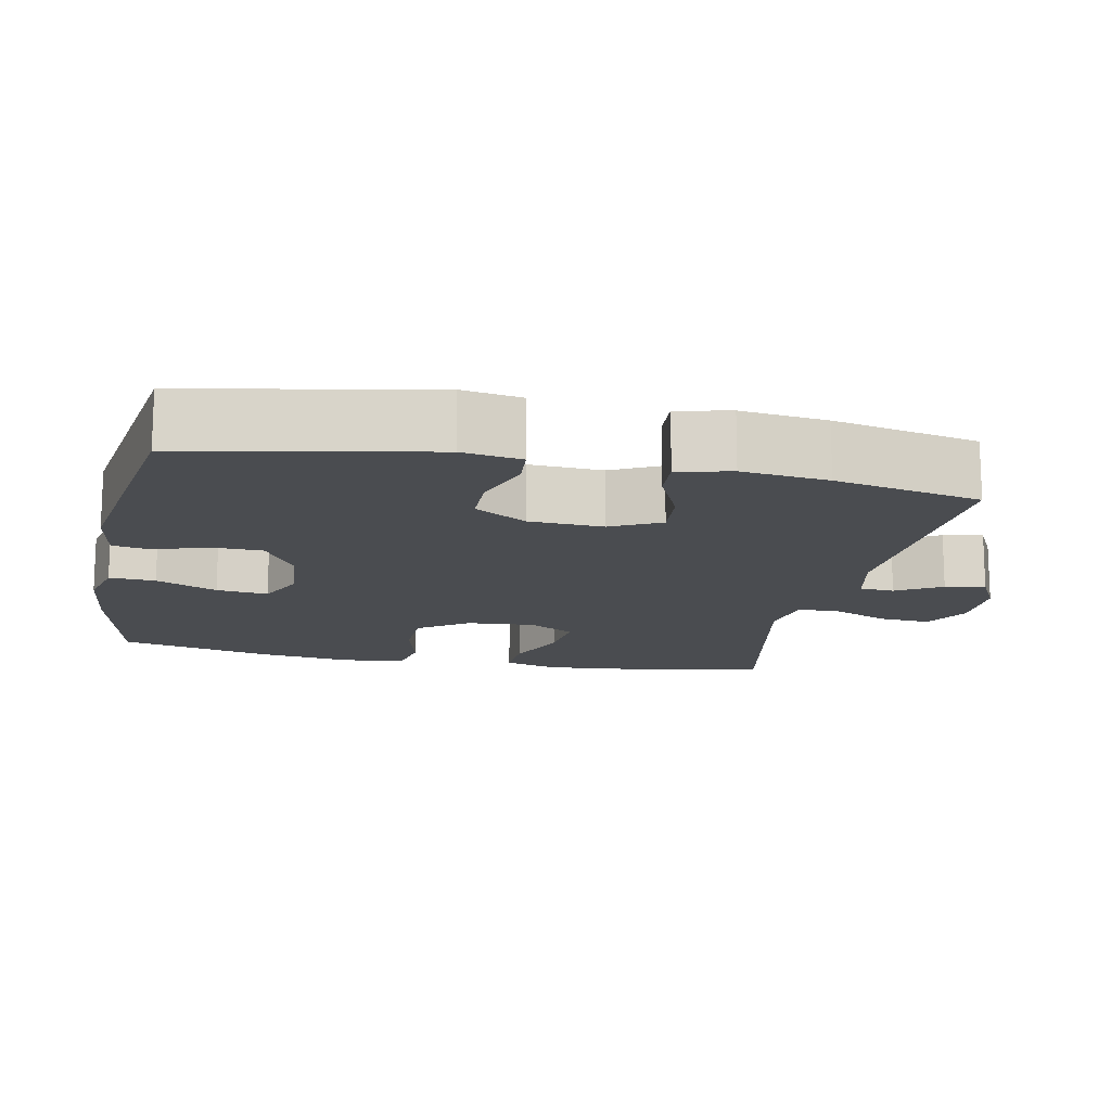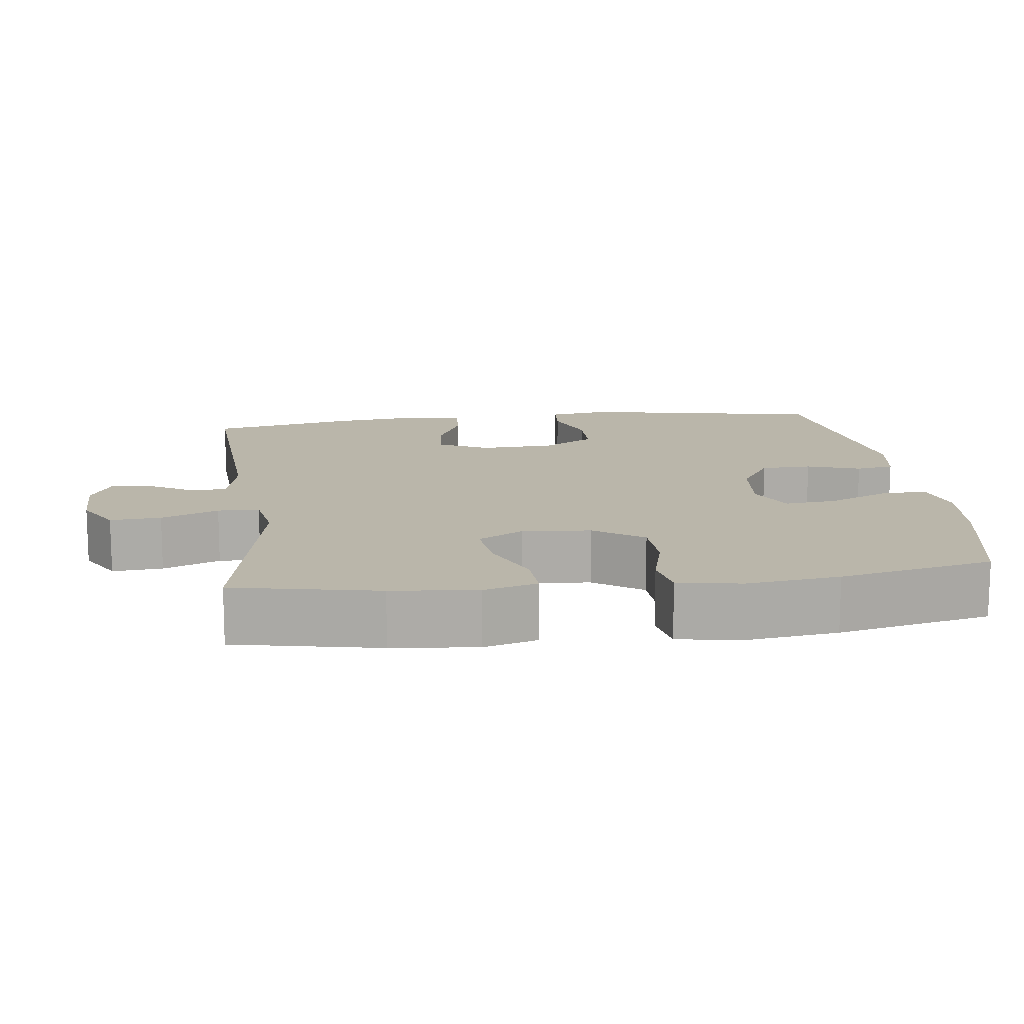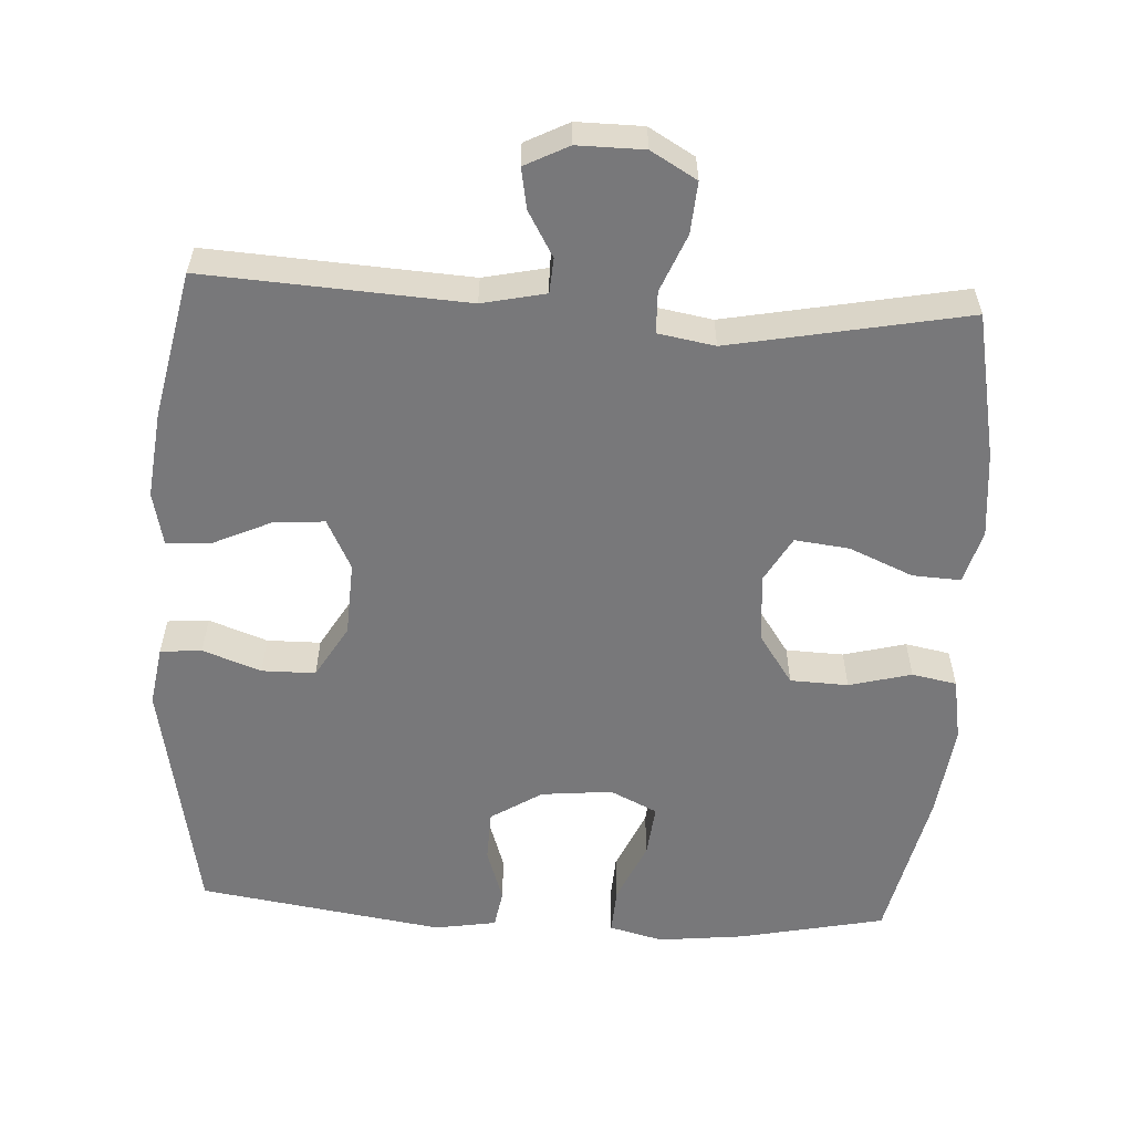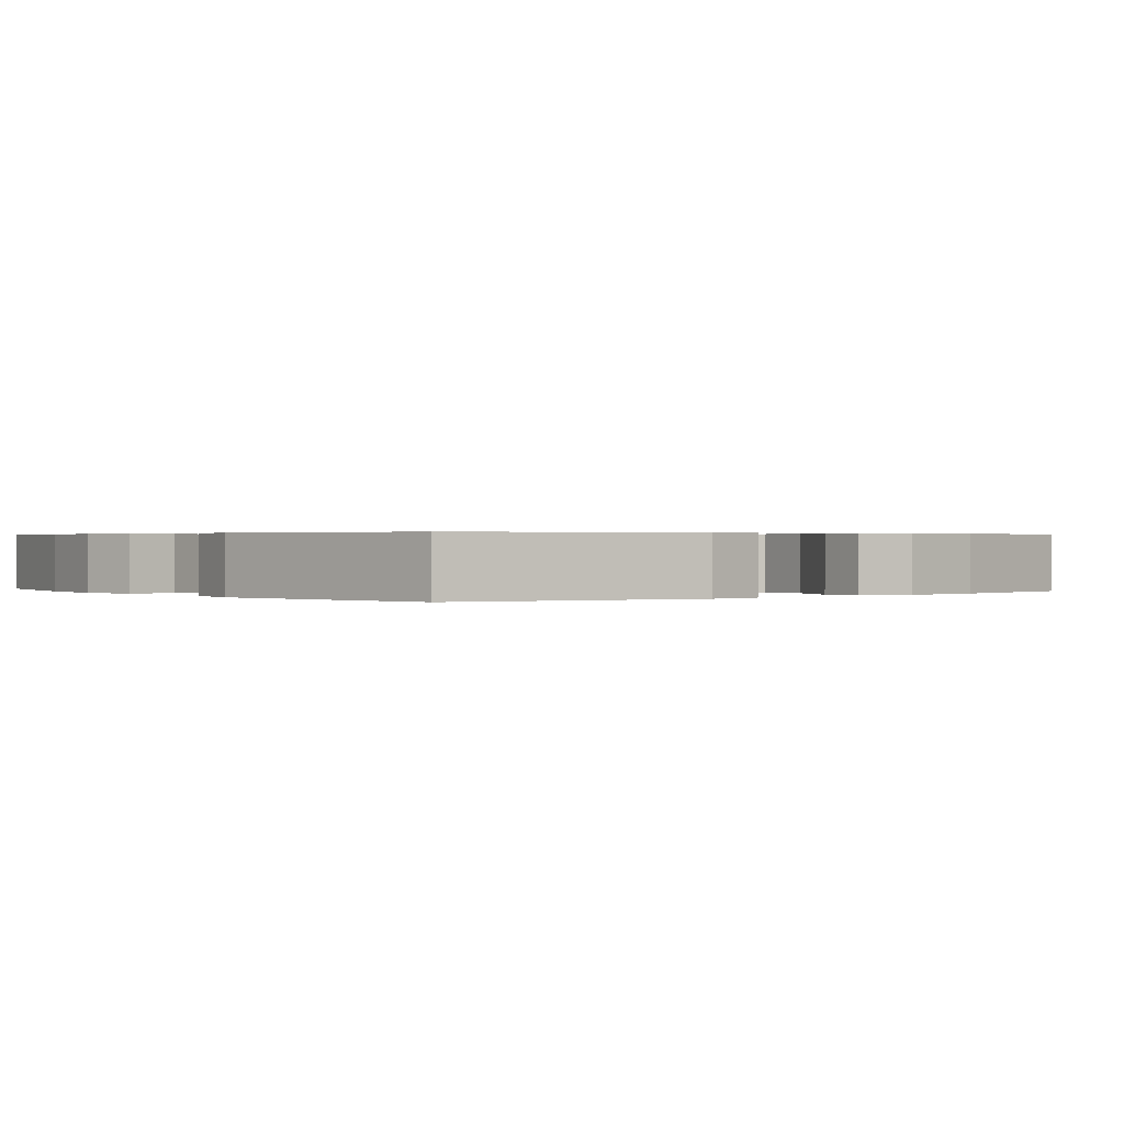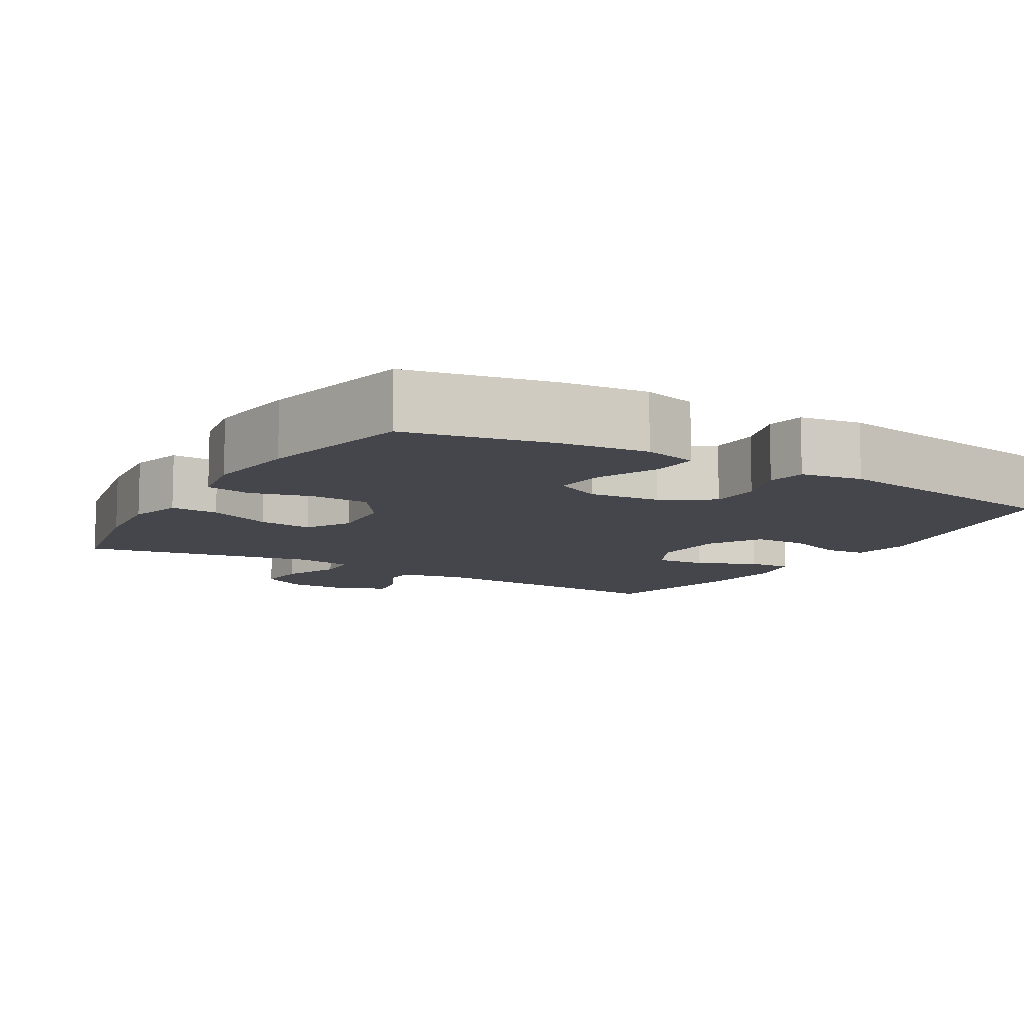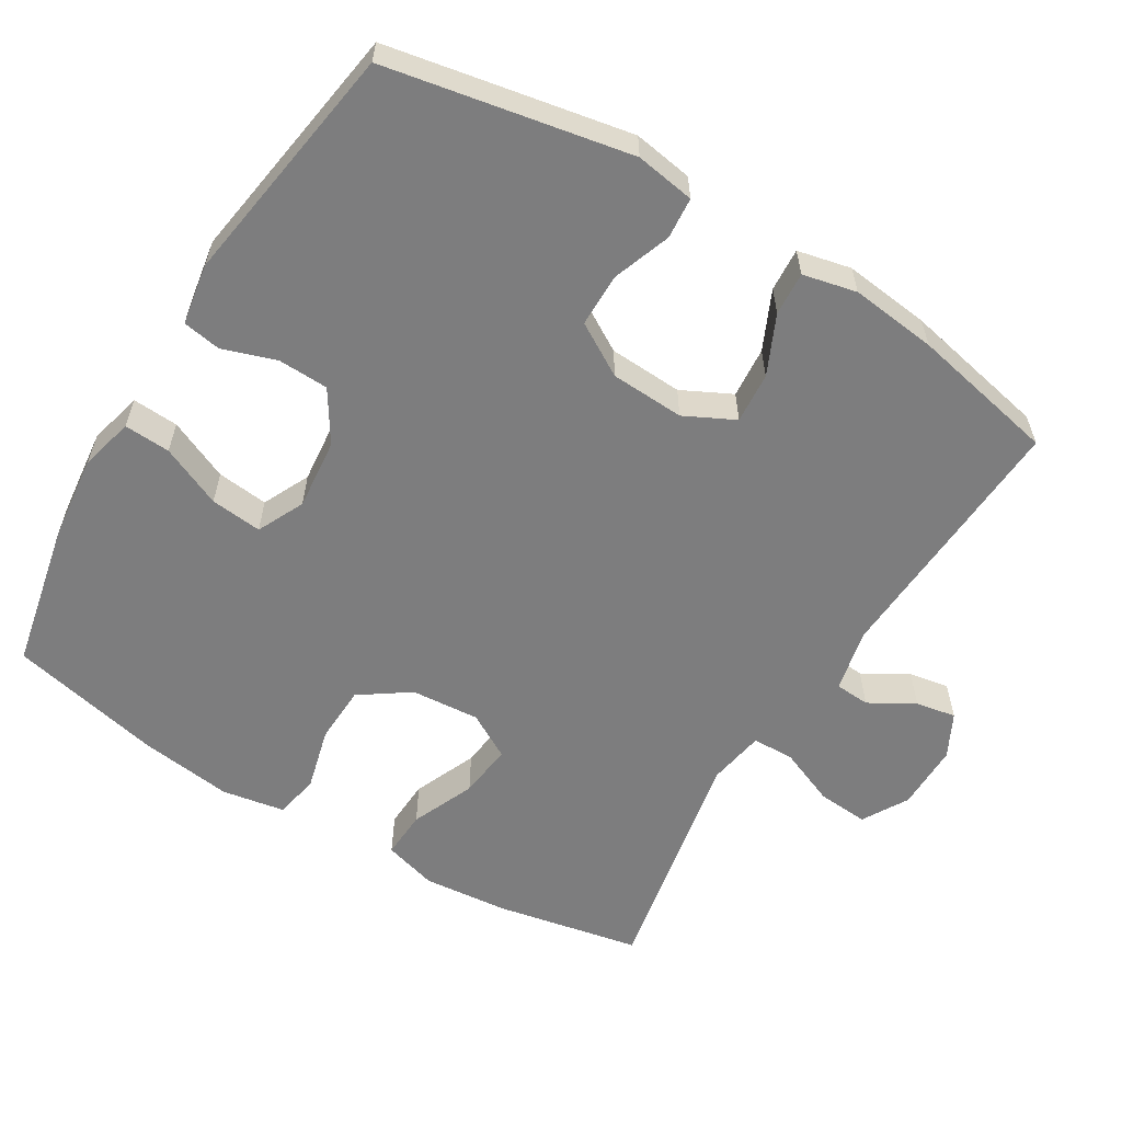
<metadata>
{"format":"obj","ext":"obj","renderer":"f3d","projection":"perspective","resolution":1024,"background":"white","views":[{"elev":-14.9,"azim":-101.5,"up":"+Y"},{"elev":13.8,"azim":82.8,"up":"+Y"},{"elev":-57.6,"azim":-3.3,"up":"+Y"},{"elev":0.4,"azim":-128.3,"up":"+Y"},{"elev":-10.1,"azim":149.3,"up":"+Y"},{"elev":-59.1,"azim":-121.3,"up":"+Y"}]}
</metadata>
<code>
o path4382
v -0.5429 0.0375 0.2832
v -0.5567 0.0375 0.1621
v -0.5396 0.0375 0.0868
v -0.4787 0.0375 0.09072
v -0.3966 0.0375 0.1282
v -0.325 0.0375 0.1339
v -0.2899 0.0375 0.06388
v -0.295 0.0375 -0.03969
v -0.3383 0.0375 -0.113
v -0.4133 0.0375 -0.1136
v -0.4947 0.0375 -0.08425
v -0.5526 0.0375 -0.08906
v -0.5657 0.0375 -0.1725
v -0.5005 0.0375 -0.5136
v -0.1578 0.0375 -0.5653
v -0.07187 0.0375 -0.5512
v -0.06285 0.0375 -0.4977
v -0.08809 0.0375 -0.4227
v -0.08577 0.0375 -0.3515
v -0.01457 0.0375 -0.3063
v 0.08471 0.0375 -0.2963
v 0.1508 0.0375 -0.3278
v 0.1433 0.0375 -0.4002
v 0.1055 0.0375 -0.4859
v 0.1019 0.0375 -0.5506
v 0.177 0.0375 -0.5697
v 0.2975 0.0375 -0.5564
v 0.5014 0.0375 -0.5136
v 0.5491 0.0375 -0.2982
v 0.5658 0.0375 -0.168
v 0.5502 0.0375 -0.07985
v 0.4878 0.0375 -0.06796
v 0.4007 0.0375 -0.09077
v 0.3198 0.0375 -0.08776
v 0.2717 0.0375 -0.01841
v 0.2641 0.0375 0.07767
v 0.3 0.0375 0.1409
v 0.3762 0.0375 0.132
v 0.4651 0.0375 0.09414
v 0.5324 0.0375 0.09057
v 0.5536 0.0375 0.1654
v 0.5421 0.0375 0.2852
v 0.5014 0.0375 0.4881
v 0.171 0.0375 0.4242
v 0.09157 0.0375 0.4381
v 0.08979 0.0375 0.4963
v 0.1226 0.0375 0.5768
v 0.1279 0.0375 0.6481
v 0.06394 0.0375 0.685
v -0.029 0.0375 0.6856
v -0.09014 0.0375 0.6542
v -0.07988 0.0375 0.5979
v -0.04326 0.0375 0.5347
v -0.0465 0.0375 0.4859
v -0.1351 0.0375 0.4667
v -0.5005 0.0375 0.4881
v -0.5429 -0.0375 0.2832
v -0.5567 -0.0375 0.1621
v -0.5396 -0.0375 0.0868
v -0.4787 -0.0375 0.09072
v -0.3966 -0.0375 0.1282
v -0.325 -0.0375 0.1339
v -0.2899 -0.0375 0.06388
v -0.295 -0.0375 -0.03969
v -0.3383 -0.0375 -0.113
v -0.4133 -0.0375 -0.1136
v -0.4947 -0.0375 -0.08425
v -0.5526 -0.0375 -0.08906
v -0.5657 -0.0375 -0.1725
v -0.5005 -0.0375 -0.5136
v -0.1578 -0.0375 -0.5653
v -0.07187 -0.0375 -0.5512
v -0.06285 -0.0375 -0.4977
v -0.08809 -0.0375 -0.4227
v -0.08577 -0.0375 -0.3515
v -0.01457 -0.0375 -0.3063
v 0.08471 -0.0375 -0.2963
v 0.1508 -0.0375 -0.3278
v 0.1433 -0.0375 -0.4002
v 0.1055 -0.0375 -0.4859
v 0.1019 -0.0375 -0.5506
v 0.177 -0.0375 -0.5697
v 0.2975 -0.0375 -0.5564
v 0.5014 -0.0375 -0.5136
v 0.5491 -0.0375 -0.2982
v 0.5658 -0.0375 -0.168
v 0.5502 -0.0375 -0.07985
v 0.4878 -0.0375 -0.06796
v 0.4007 -0.0375 -0.09077
v 0.3198 -0.0375 -0.08776
v 0.2717 -0.0375 -0.01841
v 0.2641 -0.0375 0.07767
v 0.3 -0.0375 0.1409
v 0.3762 -0.0375 0.132
v 0.4651 -0.0375 0.09414
v 0.5324 -0.0375 0.09057
v 0.5536 -0.0375 0.1654
v 0.5421 -0.0375 0.2852
v 0.5014 -0.0375 0.4881
v 0.171 -0.0375 0.4242
v 0.09157 -0.0375 0.4381
v 0.08979 -0.0375 0.4963
v 0.1226 -0.0375 0.5768
v 0.1279 -0.0375 0.6481
v 0.06394 -0.0375 0.685
v -0.029 -0.0375 0.6856
v -0.09014 -0.0375 0.6542
v -0.07988 -0.0375 0.5979
v -0.04326 -0.0375 0.5347
v -0.0465 -0.0375 0.4859
v -0.1351 -0.0375 0.4667
v -0.5005 -0.0375 0.4881
v 0.06394 0.0375 0.685
v -0.029 0.0375 0.6856
v -0.09014 0.0375 0.6542
v -0.09014 0.0375 0.6542
v 0.1279 0.0375 0.6481
v 0.1279 0.0375 0.6481
v -0.07988 0.0375 0.5979
v 0.1226 0.0375 0.5768
v -0.04326 0.0375 0.5347
v 0.08979 0.0375 0.4963
v -0.0465 0.0375 0.4859
v -0.0465 0.0375 0.4859
v 0.09157 0.0375 0.4381
v 0.09157 0.0375 0.4381
v -0.1351 0.0375 0.4667
v -0.5005 0.0375 0.4881
v -0.5005 0.0375 0.4881
v 0.5014 0.0375 0.4881
v 0.5014 0.0375 0.4881
v 0.171 0.0375 0.4242
v 0.5421 0.0375 0.2852
v -0.5429 0.0375 0.2832
v 0.5536 0.0375 0.1654
v -0.5567 0.0375 0.1621
v 0.5324 0.0375 0.09057
v 0.5324 0.0375 0.09057
v 0.3 0.0375 0.1409
v 0.3 0.0375 0.1409
v 0.3762 0.0375 0.132
v -0.3966 0.0375 0.1282
v -0.325 0.0375 0.1339
v -0.325 0.0375 0.1339
v -0.5396 0.0375 0.0868
v -0.5396 0.0375 0.0868
v 0.2641 0.0375 0.07767
v -0.2899 0.0375 0.06388
v 0.4651 0.0375 0.09414
v -0.4787 0.0375 0.09072
v 0.2717 0.0375 -0.01841
v -0.295 0.0375 -0.03969
v 0.3198 0.0375 -0.08776
v -0.3383 0.0375 -0.113
v 0.5502 0.0375 -0.07985
v 0.5502 0.0375 -0.07985
v 0.4878 0.0375 -0.06796
v 0.4007 0.0375 -0.09077
v 0.5658 0.0375 -0.168
v -0.4133 0.0375 -0.1136
v -0.4947 0.0375 -0.08425
v -0.5526 0.0375 -0.08906
v -0.5526 0.0375 -0.08906
v -0.5657 0.0375 -0.1725
v 0.5491 0.0375 -0.2982
v 0.08471 0.0375 -0.2963
v 0.1508 0.0375 -0.3278
v 0.1508 0.0375 -0.3278
v -0.01457 0.0375 -0.3063
v -0.08577 0.0375 -0.3515
v 0.1433 0.0375 -0.4002
v -0.08809 0.0375 -0.4227
v 0.1055 0.0375 -0.4859
v 0.5014 0.0375 -0.5136
v 0.5014 0.0375 -0.5136
v -0.06285 0.0375 -0.4977
v 0.1019 0.0375 -0.5506
v 0.1019 0.0375 -0.5506
v -0.5005 0.0375 -0.5136
v -0.5005 0.0375 -0.5136
v -0.07187 0.0375 -0.5512
v -0.07187 0.0375 -0.5512
v 0.2975 0.0375 -0.5564
v 0.177 0.0375 -0.5697
v -0.1578 0.0375 -0.5653
v 0.06394 -0.0375 0.685
v -0.029 -0.0375 0.6856
v -0.09014 -0.0375 0.6542
v -0.09014 -0.0375 0.6542
v 0.1279 -0.0375 0.6481
v 0.1279 -0.0375 0.6481
v -0.07988 -0.0375 0.5979
v 0.1226 -0.0375 0.5768
v -0.04326 -0.0375 0.5347
v 0.08979 -0.0375 0.4963
v -0.0465 -0.0375 0.4859
v -0.0465 -0.0375 0.4859
v 0.09157 -0.0375 0.4381
v 0.09157 -0.0375 0.4381
v -0.1351 -0.0375 0.4667
v -0.5005 -0.0375 0.4881
v -0.5005 -0.0375 0.4881
v 0.5014 -0.0375 0.4881
v 0.5014 -0.0375 0.4881
v 0.171 -0.0375 0.4242
v 0.5421 -0.0375 0.2852
v -0.5429 -0.0375 0.2832
v 0.5536 -0.0375 0.1654
v -0.5567 -0.0375 0.1621
v 0.5324 -0.0375 0.09057
v 0.5324 -0.0375 0.09057
v 0.3 -0.0375 0.1409
v 0.3 -0.0375 0.1409
v 0.3762 -0.0375 0.132
v -0.3966 -0.0375 0.1282
v -0.325 -0.0375 0.1339
v -0.325 -0.0375 0.1339
v -0.5396 -0.0375 0.0868
v -0.5396 -0.0375 0.0868
v 0.2641 -0.0375 0.07767
v -0.2899 -0.0375 0.06388
v 0.4651 -0.0375 0.09414
v -0.4787 -0.0375 0.09072
v 0.2717 -0.0375 -0.01841
v -0.295 -0.0375 -0.03969
v 0.3198 -0.0375 -0.08776
v -0.3383 -0.0375 -0.113
v 0.5502 -0.0375 -0.07985
v 0.5502 -0.0375 -0.07985
v 0.4878 -0.0375 -0.06796
v 0.4007 -0.0375 -0.09077
v 0.5658 -0.0375 -0.168
v -0.4133 -0.0375 -0.1136
v -0.4947 -0.0375 -0.08425
v -0.5526 -0.0375 -0.08906
v -0.5526 -0.0375 -0.08906
v -0.5657 -0.0375 -0.1725
v 0.5491 -0.0375 -0.2982
v 0.08471 -0.0375 -0.2963
v 0.1508 -0.0375 -0.3278
v 0.1508 -0.0375 -0.3278
v -0.01457 -0.0375 -0.3063
v -0.08577 -0.0375 -0.3515
v 0.1433 -0.0375 -0.4002
v -0.08809 -0.0375 -0.4227
v 0.1055 -0.0375 -0.4859
v 0.5014 -0.0375 -0.5136
v 0.5014 -0.0375 -0.5136
v -0.06285 -0.0375 -0.4977
v 0.1019 -0.0375 -0.5506
v 0.1019 -0.0375 -0.5506
v -0.5005 -0.0375 -0.5136
v -0.5005 -0.0375 -0.5136
v -0.07187 -0.0375 -0.5512
v -0.07187 -0.0375 -0.5512
v 0.2975 -0.0375 -0.5564
v 0.177 -0.0375 -0.5697
v -0.1578 -0.0375 -0.5653
f 215 209 223
f 198 195 196
f 240 244 256
f 230 232 228
f 240 226 239
f 256 244 257
f 200 221 198
f 194 187 192
f 252 243 227
f 221 200 216
f 209 215 207
f 221 224 220
f 252 233 237
f 231 232 230
f 239 224 242
f 224 239 226
f 242 224 225
f 206 214 208
f 193 194 195
f 243 252 245
f 250 257 246
f 192 187 188
f 247 238 256
f 227 243 225
f 207 215 216
f 212 214 206
f 232 231 238
f 238 226 240
f 201 216 200
f 198 220 212
f 220 198 221
f 207 216 201
f 258 245 252
f 205 212 206
f 194 186 187
f 240 256 238
f 231 226 238
f 245 258 249
f 186 193 190
f 205 206 203
f 225 224 221
f 208 222 210
f 233 234 237
f 223 209 218
f 186 194 193
f 252 227 233
f 214 222 208
f 237 234 235
f 249 258 254
f 243 242 225
f 246 257 244
f 198 212 205
f 200 198 196
f 196 195 194
f 49 50 106 105
f 50 116 189 106
f 118 49 105 191
f 51 52 108 107
f 47 48 104 103
f 52 53 109 108
f 46 47 103 102
f 53 124 197 109
f 126 46 102 199
f 54 55 111 110
f 55 129 202 111
f 131 44 100 204
f 44 45 101 100
f 42 43 99 98
f 56 1 57 112
f 41 42 98 97
f 1 2 58 57
f 138 41 97 211
f 140 38 94 213
f 5 144 217 61
f 2 146 219 58
f 36 37 93 92
f 6 7 63 62
f 39 40 96 95
f 38 39 95 94
f 4 5 61 60
f 3 4 60 59
f 35 36 92 91
f 7 8 64 63
f 34 35 91 90
f 8 9 65 64
f 156 32 88 229
f 32 33 89 88
f 30 31 87 86
f 10 11 67 66
f 11 163 236 67
f 33 34 90 89
f 12 13 69 68
f 9 10 66 65
f 29 30 86 85
f 21 168 241 77
f 20 21 77 76
f 19 20 76 75
f 22 23 79 78
f 18 19 75 74
f 23 24 80 79
f 175 29 85 248
f 17 18 74 73
f 24 178 251 80
f 13 180 253 69
f 182 17 73 255
f 27 28 84 83
f 26 27 83 82
f 25 26 82 81
f 15 16 72 71
f 14 15 71 70
f 142 150 136
f 125 123 122
f 167 183 171
f 157 155 159
f 167 166 153
f 183 184 171
f 127 125 148
f 121 119 114
f 179 154 170
f 148 143 127
f 136 134 142
f 148 147 151
f 179 164 160
f 158 157 159
f 166 169 151
f 151 153 166
f 169 152 151
f 133 135 141
f 120 122 121
f 170 172 179
f 177 173 184
f 119 115 114
f 174 183 165
f 154 152 170
f 134 143 142
f 139 133 141
f 159 165 158
f 165 167 153
f 128 127 143
f 125 139 147
f 147 148 125
f 134 128 143
f 185 179 172
f 132 133 139
f 121 114 113
f 167 165 183
f 158 165 153
f 172 176 185
f 113 117 120
f 132 130 133
f 152 148 151
f 135 137 149
f 160 164 161
f 150 145 136
f 113 120 121
f 179 160 154
f 141 135 149
f 164 162 161
f 176 181 185
f 170 152 169
f 173 171 184
f 125 132 139
f 127 123 125
f 123 121 122

</code>
